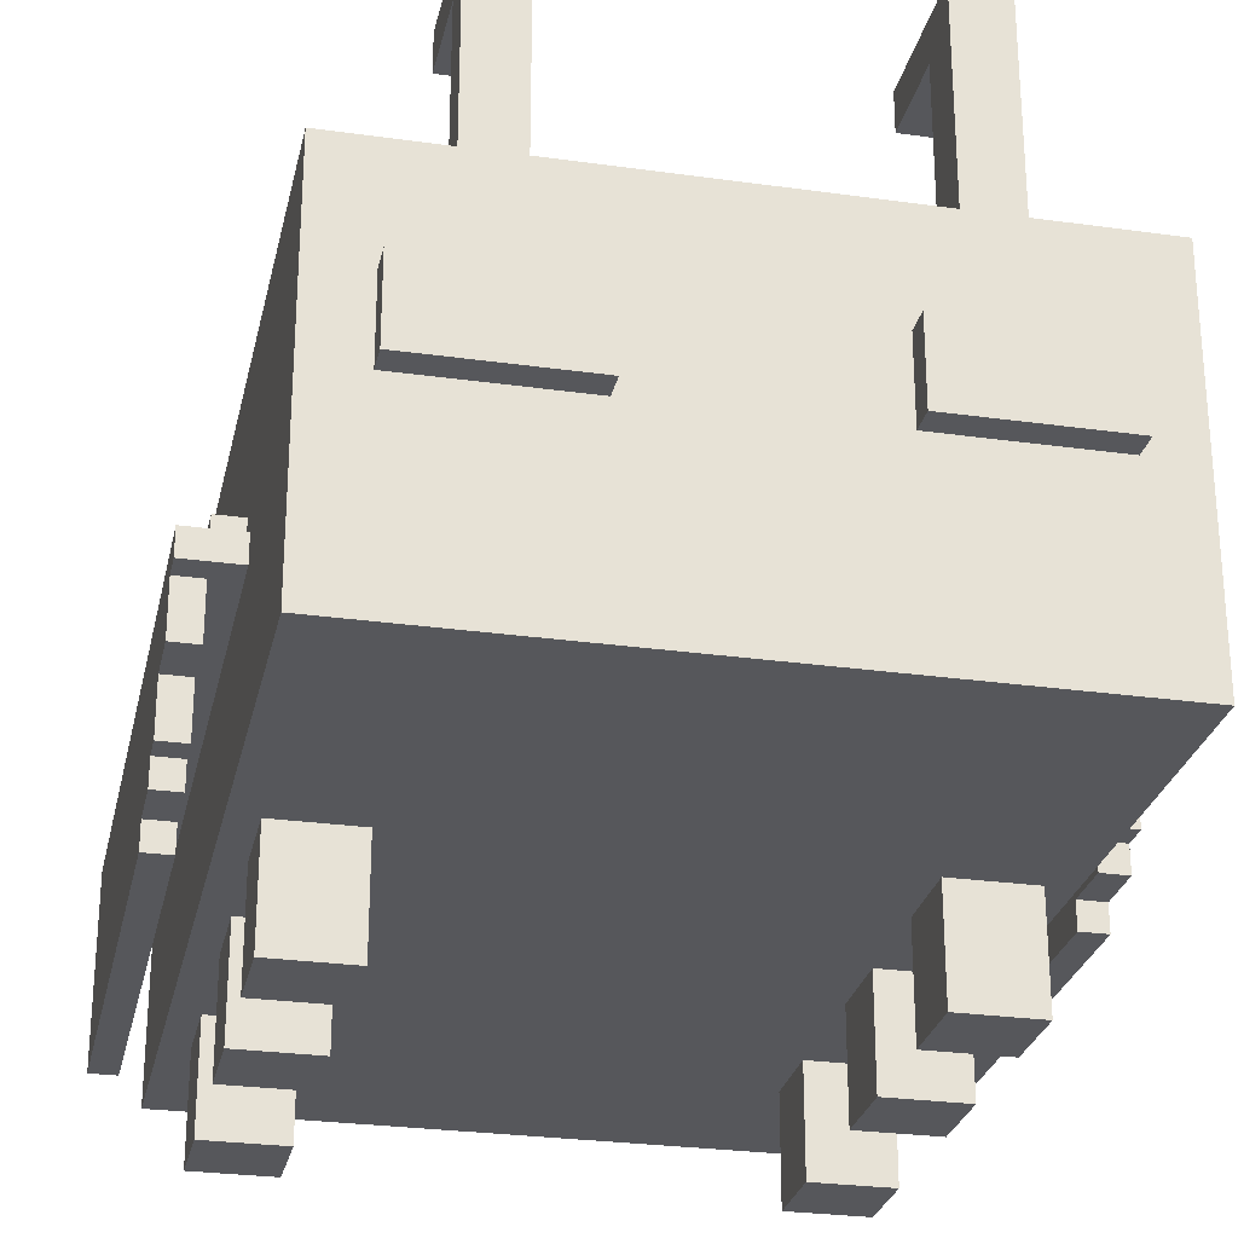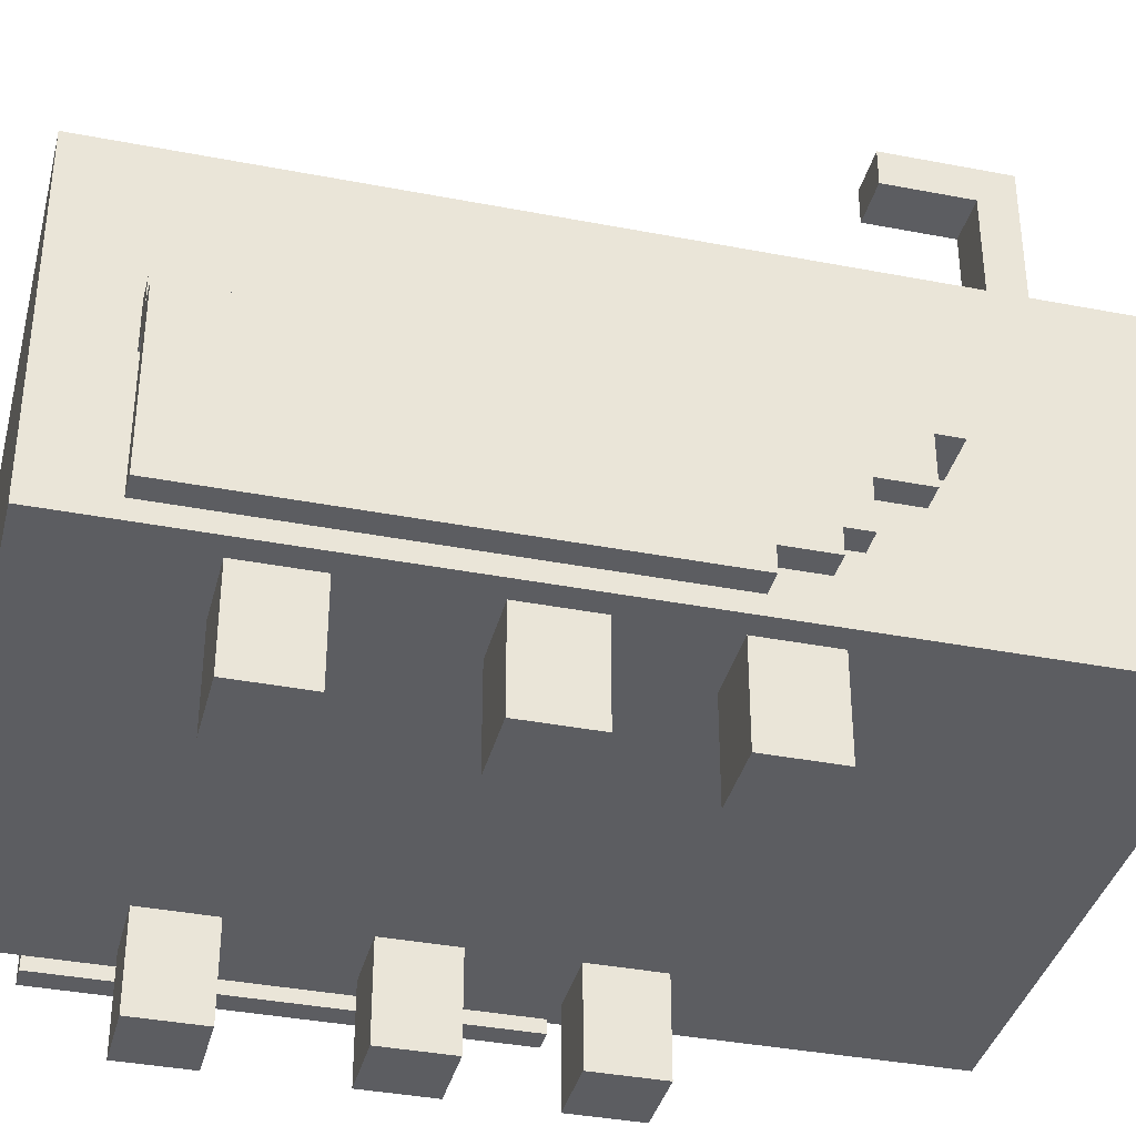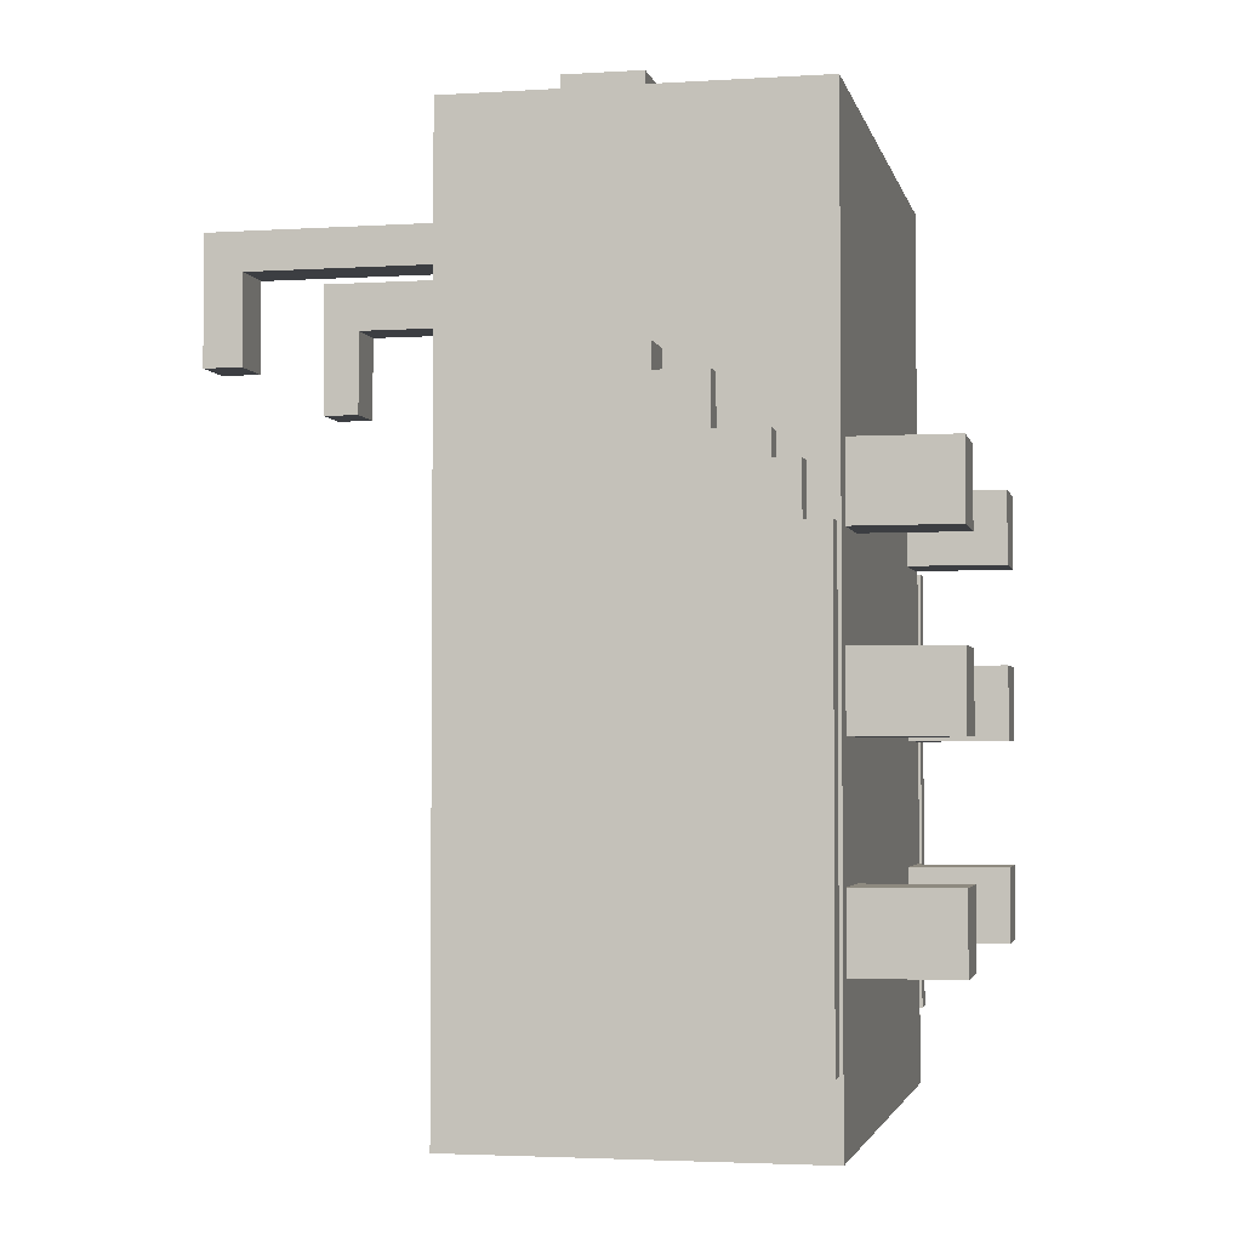
<metadata>
{"format":"obj","ext":"obj","renderer":"f3d","projection":"perspective","resolution":1024,"background":"white","views":[{"elev":-27.4,"azim":-12.2,"up":"+Y"},{"elev":-37.1,"azim":-104.0,"up":"+Y"},{"elev":-3.0,"azim":-77.9,"up":"+Z"}]}
</metadata>
<code>
v -28 8 2
v -28 8 -34
v -28 10 6
v -28 10 2
v -28 12 8
v -28 12 6
v -28 16 12
v -28 16 8
v -28 20 14
v -28 20 12
v -28 22 14
v -28 22 -34
v -26 22 12
v -26 22 -34
v -26 24 12
v -26 24 -34
v -24 8 32
v -24 8 16
v -24 8 12
v -24 8 8
v -24 8 2
v -24 8 -2
v -24 8 -8
v -24 8 -12
v -24 8 -18
v -24 8 -22
v -24 8 -28
v -24 8 -32
v -24 8 -40
v -24 20 14
v -24 20 12
v -24 20 8
v -24 20 2
v -24 20 -2
v -24 20 -8
v -24 20 -12
v -24 20 -18
v -24 20 -22
v -24 20 -28
v -24 20 -32
v -24 20 -34
v -24 22 14
v -24 22 12
v -24 24 12
v -24 24 8
v -24 24 2
v -24 24 -2
v -24 24 -8
v -24 24 -12
v -24 24 -18
v -24 24 -22
v -24 24 -28
v -24 24 -32
v -24 24 -34
v -24 36 32
v -24 36 16
v -24 36 12
v -24 36 8
v -24 36 2
v -24 36 -2
v -24 36 -8
v -24 36 -12
v -24 36 -18
v -24 36 -22
v -24 36 -28
v -24 36 -32
v -24 36 -40
v -22 0 8
v -22 0 2
v -22 0 -6
v -22 0 -12
v -22 0 -22
v -22 0 -28
v -22 8 8
v -22 8 2
v -22 8 -6
v -22 8 -8
v -22 8 -12
v -22 8 -22
v -22 8 -28
v -20 22 34
v -20 22 32
v -20 28 34
v -20 28 32
v -15 36 25
v -15 36 22
v -15 53 22
v -15 53 15
v -15 56 25
v -15 56 15
v 8 22 34
v 8 22 32
v 8 28 34
v 8 28 32
v 13 36 26
v 13 36 22
v 13 53 22
v 13 53 15
v 13 56 26
v 13 56 15
v 16 0 8
v 16 0 2
v 16 0 -6
v 16 0 -12
v 16 0 -22
v 16 0 -28
v 16 8 8
v 16 8 2
v 16 8 -6
v 16 8 -8
v 16 8 -12
v 16 8 -22
v 16 8 -28
v 26 8 2
v 26 8 -34
v 26 10 6
v 26 10 2
v 26 12 8
v 26 12 6
v 26 16 12
v 26 16 8
v 26 20 12
v 26 20 -34
v -26 8 2
v -26 8 -34
v -26 10 6
v -26 10 2
v -26 12 8
v -26 12 6
v -26 16 12
v -26 16 8
v -26 20 12
v -26 20 -34
v -16 0 8
v -16 0 2
v -16 0 -6
v -16 0 -12
v -16 0 -22
v -16 0 -28
v -16 8 8
v -16 8 2
v -16 8 -6
v -16 8 -8
v -16 8 -12
v -16 8 -22
v -16 8 -28
v -11 36 25
v -11 36 22
v -11 53 22
v -11 53 15
v -11 56 25
v -11 56 15
v -8 22 34
v -8 22 32
v -8 28 34
v -8 28 32
v 17 36 26
v 17 36 22
v 17 53 22
v 17 53 15
v 17 56 26
v 17 56 15
v 20 22 34
v 20 22 32
v 20 28 34
v 20 28 32
v 22 0 8
v 22 0 2
v 22 0 -6
v 22 0 -12
v 22 0 -22
v 22 0 -28
v 22 8 8
v 22 8 2
v 22 8 -6
v 22 8 -8
v 22 8 -12
v 22 8 -22
v 22 8 -28
v 24 8 32
v 24 8 16
v 24 8 12
v 24 8 8
v 24 8 2
v 24 8 -2
v 24 8 -8
v 24 8 -12
v 24 8 -18
v 24 8 -22
v 24 8 -28
v 24 8 -32
v 24 8 -40
v 24 20 14
v 24 20 12
v 24 20 8
v 24 20 2
v 24 20 -2
v 24 20 -8
v 24 20 -12
v 24 20 -18
v 24 20 -22
v 24 20 -28
v 24 20 -32
v 24 20 -34
v 24 22 14
v 24 22 12
v 24 24 12
v 24 24 8
v 24 24 2
v 24 24 -2
v 24 24 -8
v 24 24 -12
v 24 24 -18
v 24 24 -22
v 24 24 -28
v 24 24 -32
v 24 24 -34
v 24 36 32
v 24 36 16
v 24 36 12
v 24 36 8
v 24 36 2
v 24 36 -2
v 24 36 -8
v 24 36 -12
v 24 36 -18
v 24 36 -22
v 24 36 -28
v 24 36 -32
v 24 36 -40
v 26 22 12
v 26 22 -34
v 26 24 12
v 26 24 -34
v 28 8 2
v 28 8 -34
v 28 10 6
v 28 10 2
v 28 12 8
v 28 12 6
v 28 16 12
v 28 16 8
v 28 20 14
v 28 20 12
v 28 22 14
v 28 22 -34
v -20 22 34
v -20 28 34
v -8 22 34
v -8 28 34
v 8 22 34
v 8 28 34
v 20 22 34
v 20 28 34
v -24 8 32
v -24 36 32
v -22 12 32
v -22 18 32
v -20 14 32
v -20 16 32
v -20 22 32
v -20 28 32
v -8 22 32
v -8 28 32
v 8 22 32
v 8 28 32
v 20 14 32
v 20 16 32
v 20 22 32
v 20 28 32
v 22 12 32
v 22 18 32
v 24 8 32
v 24 36 32
v 13 36 26
v 13 56 26
v 17 36 26
v 17 56 26
v -15 36 25
v -15 56 25
v -11 36 25
v -11 56 25
v -28 20 14
v -28 22 14
v -24 20 14
v -24 22 14
v 24 20 14
v 24 22 14
v 28 20 14
v 28 22 14
v -28 16 12
v -28 20 12
v -26 16 12
v -26 20 12
v -26 22 12
v -26 24 12
v -24 22 12
v -24 24 12
v 24 22 12
v 24 24 12
v 26 16 12
v 26 20 12
v 26 22 12
v 26 24 12
v 28 16 12
v 28 20 12
v -28 12 8
v -28 16 8
v -26 12 8
v -26 16 8
v -22 0 8
v -22 8 8
v -16 0 8
v -16 8 8
v 16 0 8
v 16 8 8
v 22 0 8
v 22 8 8
v 26 12 8
v 26 16 8
v 28 12 8
v 28 16 8
v -28 10 6
v -28 12 6
v -26 10 6
v -26 12 6
v 26 10 6
v 26 12 6
v 28 10 6
v 28 12 6
v -28 8 2
v -28 10 2
v -26 8 2
v -26 10 2
v 26 8 2
v 26 10 2
v 28 8 2
v 28 10 2
v -22 0 -6
v -22 8 -6
v -16 0 -6
v -16 8 -6
v 16 0 -6
v 16 8 -6
v 22 0 -6
v 22 8 -6
v -22 0 -22
v -22 8 -22
v -16 0 -22
v -16 8 -22
v 16 0 -22
v 16 8 -22
v 22 0 -22
v 22 8 -22
v -15 36 22
v -15 53 22
v -11 36 22
v -11 53 22
v 13 36 22
v 13 53 22
v 17 36 22
v 17 53 22
v -15 53 15
v -15 56 15
v -11 53 15
v -11 56 15
v 13 53 15
v 13 56 15
v 17 53 15
v 17 56 15
v -22 0 2
v -22 8 2
v -16 0 2
v -16 8 2
v 16 0 2
v 16 8 2
v 22 0 2
v 22 8 2
v -22 0 -12
v -22 8 -12
v -16 0 -12
v -16 8 -12
v 16 0 -12
v 16 8 -12
v 22 0 -12
v 22 8 -12
v -22 0 -28
v -22 8 -28
v -16 0 -28
v -16 8 -28
v 16 0 -28
v 16 8 -28
v 22 0 -28
v 22 8 -28
v -28 8 -34
v -28 22 -34
v -26 8 -34
v -26 20 -34
v -26 22 -34
v -26 24 -34
v -24 20 -34
v -24 24 -34
v 24 20 -34
v 24 24 -34
v 26 8 -34
v 26 20 -34
v 26 22 -34
v 26 24 -34
v 28 8 -34
v 28 22 -34
v -24 8 -40
v -24 36 -40
v 24 8 -40
v 24 36 -40
v -22 0 8
v -16 0 8
v 16 0 8
v 22 0 8
v -22 0 2
v -16 0 2
v 16 0 2
v 22 0 2
v -22 0 -6
v -16 0 -6
v 16 0 -6
v 22 0 -6
v -22 0 -12
v -16 0 -12
v 16 0 -12
v 22 0 -12
v -22 0 -22
v -16 0 -22
v 16 0 -22
v 22 0 -22
v -22 0 -28
v -16 0 -28
v 16 0 -28
v 22 0 -28
v -24 8 32
v 24 8 32
v -24 8 16
v 24 8 16
v -24 8 12
v 24 8 12
v -24 8 8
v -22 8 8
v -16 8 8
v 16 8 8
v 22 8 8
v 24 8 8
v -28 8 2
v -26 8 2
v -24 8 2
v -22 8 2
v -16 8 2
v 16 8 2
v 22 8 2
v 24 8 2
v 26 8 2
v 28 8 2
v -24 8 -2
v 24 8 -2
v -22 8 -6
v -16 8 -6
v 16 8 -6
v 22 8 -6
v -24 8 -8
v -22 8 -8
v -16 8 -8
v 16 8 -8
v 22 8 -8
v 24 8 -8
v -24 8 -12
v -22 8 -12
v -16 8 -12
v 16 8 -12
v 22 8 -12
v 24 8 -12
v -24 8 -18
v 24 8 -18
v -24 8 -22
v -22 8 -22
v -16 8 -22
v 16 8 -22
v 22 8 -22
v 24 8 -22
v -24 8 -28
v -22 8 -28
v -16 8 -28
v 16 8 -28
v 22 8 -28
v 24 8 -28
v -24 8 -32
v 24 8 -32
v -28 8 -34
v -26 8 -34
v 26 8 -34
v 28 8 -34
v -24 8 -40
v 24 8 -40
v -28 10 6
v -26 10 6
v 26 10 6
v 28 10 6
v -28 10 2
v -26 10 2
v 26 10 2
v 28 10 2
v -28 12 8
v -26 12 8
v 26 12 8
v 28 12 8
v -28 12 6
v -26 12 6
v 26 12 6
v 28 12 6
v -28 16 12
v -26 16 12
v 26 16 12
v 28 16 12
v -28 16 8
v -26 16 8
v 26 16 8
v 28 16 8
v -28 20 14
v -24 20 14
v 24 20 14
v 28 20 14
v -28 20 12
v -26 20 12
v -24 20 12
v 24 20 12
v 26 20 12
v 28 20 12
v -24 20 8
v 24 20 8
v -24 20 2
v 24 20 2
v -24 20 -2
v 24 20 -2
v -24 20 -8
v 24 20 -8
v -24 20 -12
v 24 20 -12
v -24 20 -18
v 24 20 -18
v -24 20 -22
v 24 20 -22
v -24 20 -28
v 24 20 -28
v -24 20 -32
v 24 20 -32
v -26 20 -34
v -24 20 -34
v 24 20 -34
v 26 20 -34
v -20 22 34
v -8 22 34
v 8 22 34
v 20 22 34
v -20 22 32
v -8 22 32
v 8 22 32
v 20 22 32
v -15 53 22
v -11 53 22
v 13 53 22
v 17 53 22
v -15 53 15
v -11 53 15
v 13 53 15
v 17 53 15
v -28 22 14
v -24 22 14
v 24 22 14
v 28 22 14
v -26 22 12
v -24 22 12
v 24 22 12
v 26 22 12
v -28 22 -34
v -26 22 -34
v 26 22 -34
v 28 22 -34
v -26 24 12
v -24 24 12
v 24 24 12
v 26 24 12
v -24 24 8
v 24 24 8
v -24 24 2
v 24 24 2
v -24 24 -2
v 24 24 -2
v -24 24 -8
v 24 24 -8
v -24 24 -12
v 24 24 -12
v -24 24 -18
v 24 24 -18
v -24 24 -22
v 24 24 -22
v -24 24 -28
v 24 24 -28
v -24 24 -32
v 24 24 -32
v -26 24 -34
v -24 24 -34
v 24 24 -34
v 26 24 -34
v -20 28 34
v -8 28 34
v 8 28 34
v 20 28 34
v -20 28 32
v -8 28 32
v 8 28 32
v 20 28 32
v -24 36 32
v 24 36 32
v 13 36 26
v 17 36 26
v -15 36 25
v -11 36 25
v -15 36 22
v -11 36 22
v 13 36 22
v 17 36 22
v -24 36 16
v 24 36 16
v -24 36 12
v 24 36 12
v -24 36 8
v 24 36 8
v -24 36 2
v 24 36 2
v -24 36 -2
v 24 36 -2
v -24 36 -8
v 24 36 -8
v -24 36 -12
v 24 36 -12
v -24 36 -18
v 24 36 -18
v -24 36 -22
v 24 36 -22
v -24 36 -28
v 24 36 -28
v -24 36 -32
v 24 36 -32
v -24 36 -40
v 24 36 -40
v 13 56 26
v 17 56 26
v -15 56 25
v -11 56 25
v -15 56 15
v -11 56 15
v 13 56 15
v 17 56 15
f 4 2 1
f 6 4 3
f 8 6 5
f 10 8 7
f 11 10 9
f 12 2 4
f 12 10 11
f 12 4 6
f 12 8 10
f 12 6 8
f 15 14 13
f 16 14 15
f 30 19 18
f 31 20 19
f 31 19 30
f 32 21 20
f 32 20 31
f 33 22 21
f 33 21 32
f 34 23 22
f 34 22 33
f 35 24 23
f 35 23 34
f 36 25 24
f 36 24 35
f 37 26 25
f 37 25 36
f 38 27 26
f 38 26 37
f 39 28 27
f 39 27 38
f 40 29 28
f 40 28 39
f 41 29 40
f 42 30 18
f 44 43 42
f 54 29 41
f 55 18 17
f 56 42 18
f 56 18 55
f 56 44 42
f 57 45 44
f 57 44 56
f 58 46 45
f 58 45 57
f 59 47 46
f 59 46 58
f 60 48 47
f 60 47 59
f 61 49 48
f 61 48 60
f 62 50 49
f 62 49 61
f 63 51 50
f 63 50 62
f 64 52 51
f 64 51 63
f 65 53 52
f 65 52 64
f 66 54 53
f 66 53 65
f 67 29 54
f 67 54 66
f 74 69 68
f 75 69 74
f 76 71 70
f 77 71 76
f 78 71 77
f 79 73 72
f 80 73 79
f 83 82 81
f 84 82 83
f 87 86 85
f 89 87 85
f 89 88 87
f 90 88 89
f 93 92 91
f 94 92 93
f 97 96 95
f 99 97 95
f 99 98 97
f 100 98 99
f 107 102 101
f 108 102 107
f 109 104 103
f 110 104 109
f 111 104 110
f 112 106 105
f 113 106 112
f 117 115 114
f 119 117 116
f 121 119 118
f 122 121 120
f 123 115 117
f 123 121 122
f 123 117 119
f 123 119 121
f 124 125 127
f 126 127 129
f 128 129 131
f 130 131 132
f 127 125 133
f 132 131 133
f 129 127 133
f 131 129 133
f 134 135 140
f 140 135 141
f 136 137 142
f 142 137 143
f 143 137 144
f 138 139 145
f 145 139 146
f 147 148 149
f 147 149 151
f 149 150 151
f 151 150 152
f 153 154 155
f 155 154 156
f 157 158 159
f 157 159 161
f 159 160 161
f 161 160 162
f 163 164 165
f 165 164 166
f 167 168 173
f 173 168 174
f 169 170 175
f 175 170 176
f 176 170 177
f 171 172 178
f 178 172 179
f 181 182 193
f 182 183 194
f 193 182 194
f 183 184 195
f 194 183 195
f 184 185 196
f 195 184 196
f 185 186 197
f 196 185 197
f 186 187 198
f 197 186 198
f 187 188 199
f 198 187 199
f 188 189 200
f 199 188 200
f 189 190 201
f 200 189 201
f 190 191 202
f 201 190 202
f 191 192 203
f 202 191 203
f 203 192 204
f 181 193 205
f 205 206 207
f 204 192 217
f 180 181 218
f 181 205 219
f 218 181 219
f 205 207 219
f 207 208 220
f 219 207 220
f 208 209 221
f 220 208 221
f 209 210 222
f 221 209 222
f 210 211 223
f 222 210 223
f 211 212 224
f 223 211 224
f 212 213 225
f 224 212 225
f 213 214 226
f 225 213 226
f 214 215 227
f 226 214 227
f 215 216 228
f 227 215 228
f 216 217 229
f 228 216 229
f 217 192 230
f 229 217 230
f 231 232 233
f 233 232 234
f 235 236 238
f 237 238 240
f 239 240 242
f 241 242 244
f 243 244 245
f 238 236 246
f 245 244 246
f 240 238 246
f 244 242 246
f 242 240 246
f 249 248 247
f 250 248 249
f 253 252 251
f 254 252 253
f 257 256 255
f 258 256 257
f 259 258 257
f 260 258 259
f 261 256 258
f 262 256 261
f 263 261 258
f 264 256 262
f 265 263 258
f 265 264 263
f 266 256 264
f 266 264 265
f 267 259 257
f 267 260 259
f 268 258 260
f 268 260 267
f 269 265 258
f 270 256 266
f 271 257 255
f 271 267 257
f 271 268 267
f 272 270 269
f 272 268 271
f 272 269 258
f 272 258 268
f 273 271 255
f 273 272 271
f 274 270 272
f 274 272 273
f 274 256 270
f 277 276 275
f 278 276 277
f 281 280 279
f 282 280 281
f 285 284 283
f 286 284 285
f 289 288 287
f 290 288 289
f 293 292 291
f 294 292 293
f 297 296 295
f 298 296 297
f 303 300 299
f 304 300 303
f 305 302 301
f 306 302 305
f 309 308 307
f 310 308 309
f 313 312 311
f 314 312 313
f 317 316 315
f 318 316 317
f 321 320 319
f 322 320 321
f 325 324 323
f 326 324 325
f 329 328 327
f 330 328 329
f 333 332 331
f 334 332 333
f 337 336 335
f 338 336 337
f 341 340 339
f 342 340 341
f 345 344 343
f 346 344 345
f 349 348 347
f 350 348 349
f 353 352 351
f 354 352 353
f 355 356 357
f 357 356 358
f 359 360 361
f 361 360 362
f 363 364 365
f 365 364 366
f 367 368 369
f 369 368 370
f 371 372 373
f 373 372 374
f 375 376 377
f 377 376 378
f 379 380 381
f 381 380 382
f 383 384 385
f 385 384 386
f 387 388 389
f 389 388 390
f 391 392 393
f 393 392 394
f 395 396 397
f 397 396 398
f 398 396 399
f 399 400 401
f 398 399 401
f 401 400 402
f 403 404 406
f 406 404 407
f 407 404 408
f 405 406 409
f 406 407 409
f 409 407 410
f 411 412 413
f 413 412 414
f 419 416 415
f 420 416 419
f 421 418 417
f 422 418 421
f 427 424 423
f 428 424 427
f 429 426 425
f 430 426 429
f 435 432 431
f 436 432 435
f 437 434 433
f 438 434 437
f 441 440 439
f 442 440 441
f 443 442 441
f 444 442 443
f 445 444 443
f 446 444 445
f 447 444 446
f 448 444 447
f 449 444 448
f 450 444 449
f 453 446 445
f 454 446 453
f 455 448 447
f 456 448 455
f 457 450 449
f 458 450 457
f 461 458 457
f 461 457 456
f 461 455 454
f 461 454 453
f 461 456 455
f 462 458 461
f 463 462 461
f 464 462 463
f 465 462 464
f 466 462 465
f 467 463 461
f 468 463 467
f 469 465 464
f 470 465 469
f 471 462 466
f 472 462 471
f 473 468 467
f 474 468 473
f 475 470 469
f 476 470 475
f 477 472 471
f 478 472 477
f 479 474 473
f 479 476 475
f 479 478 477
f 479 477 476
f 479 475 474
f 480 478 479
f 481 480 479
f 482 480 481
f 483 480 482
f 484 480 483
f 485 480 484
f 486 480 485
f 487 482 481
f 488 482 487
f 489 484 483
f 490 484 489
f 491 486 485
f 492 486 491
f 493 490 489
f 493 488 487
f 493 492 491
f 493 491 490
f 493 489 488
f 494 492 493
f 495 452 451
f 496 452 495
f 497 460 459
f 498 460 497
f 499 494 493
f 500 494 499
f 505 502 501
f 506 502 505
f 507 504 503
f 508 504 507
f 513 510 509
f 514 510 513
f 515 512 511
f 516 512 515
f 521 518 517
f 522 518 521
f 523 520 519
f 524 520 523
f 529 526 525
f 530 526 529
f 531 526 530
f 532 528 527
f 533 528 532
f 534 528 533
f 535 531 530
f 536 533 532
f 537 535 530
f 538 533 536
f 539 537 530
f 540 533 538
f 541 539 530
f 542 533 540
f 543 541 530
f 544 533 542
f 545 543 530
f 546 533 544
f 547 545 530
f 548 533 546
f 549 547 530
f 550 533 548
f 551 549 530
f 552 533 550
f 553 551 530
f 554 551 553
f 555 533 552
f 556 533 555
f 561 558 557
f 562 558 561
f 563 560 559
f 564 560 563
f 569 566 565
f 570 566 569
f 571 568 567
f 572 568 571
f 573 574 577
f 577 574 578
f 575 576 579
f 579 576 580
f 573 577 581
f 581 577 582
f 580 576 583
f 583 576 584
f 585 586 589
f 587 588 590
f 585 589 591
f 590 588 592
f 585 591 593
f 592 588 594
f 585 593 595
f 594 588 596
f 585 595 597
f 596 588 598
f 585 597 599
f 598 588 600
f 585 599 601
f 600 588 602
f 585 601 603
f 602 588 604
f 585 603 605
f 604 588 606
f 585 605 607
f 607 605 608
f 606 588 609
f 609 588 610
f 611 612 615
f 615 612 616
f 613 614 617
f 617 614 618
f 619 620 621
f 621 620 622
f 619 621 623
f 623 621 624
f 619 623 625
f 624 621 626
f 626 621 627
f 622 620 628
f 626 627 629
f 627 628 629
f 619 625 629
f 625 626 629
f 628 620 630
f 629 628 630
f 629 630 631
f 631 630 632
f 631 632 633
f 633 632 634
f 633 634 635
f 635 634 636
f 635 636 637
f 637 636 638
f 637 638 639
f 639 638 640
f 639 640 641
f 641 640 642
f 641 642 643
f 643 642 644
f 643 644 645
f 645 644 646
f 645 646 647
f 647 646 648
f 647 648 649
f 649 648 650
f 649 650 651
f 651 650 652
f 655 656 657
f 657 656 658
f 653 654 659
f 659 654 660

</code>
